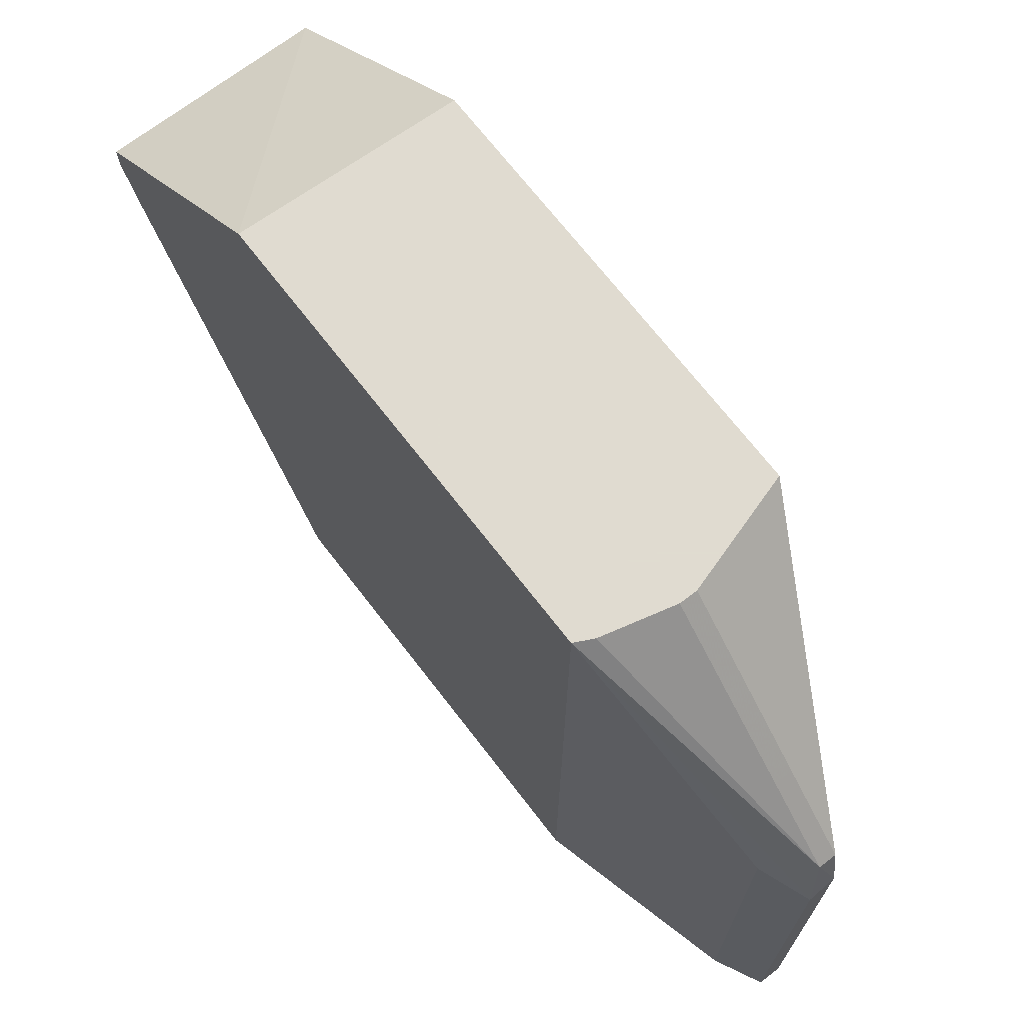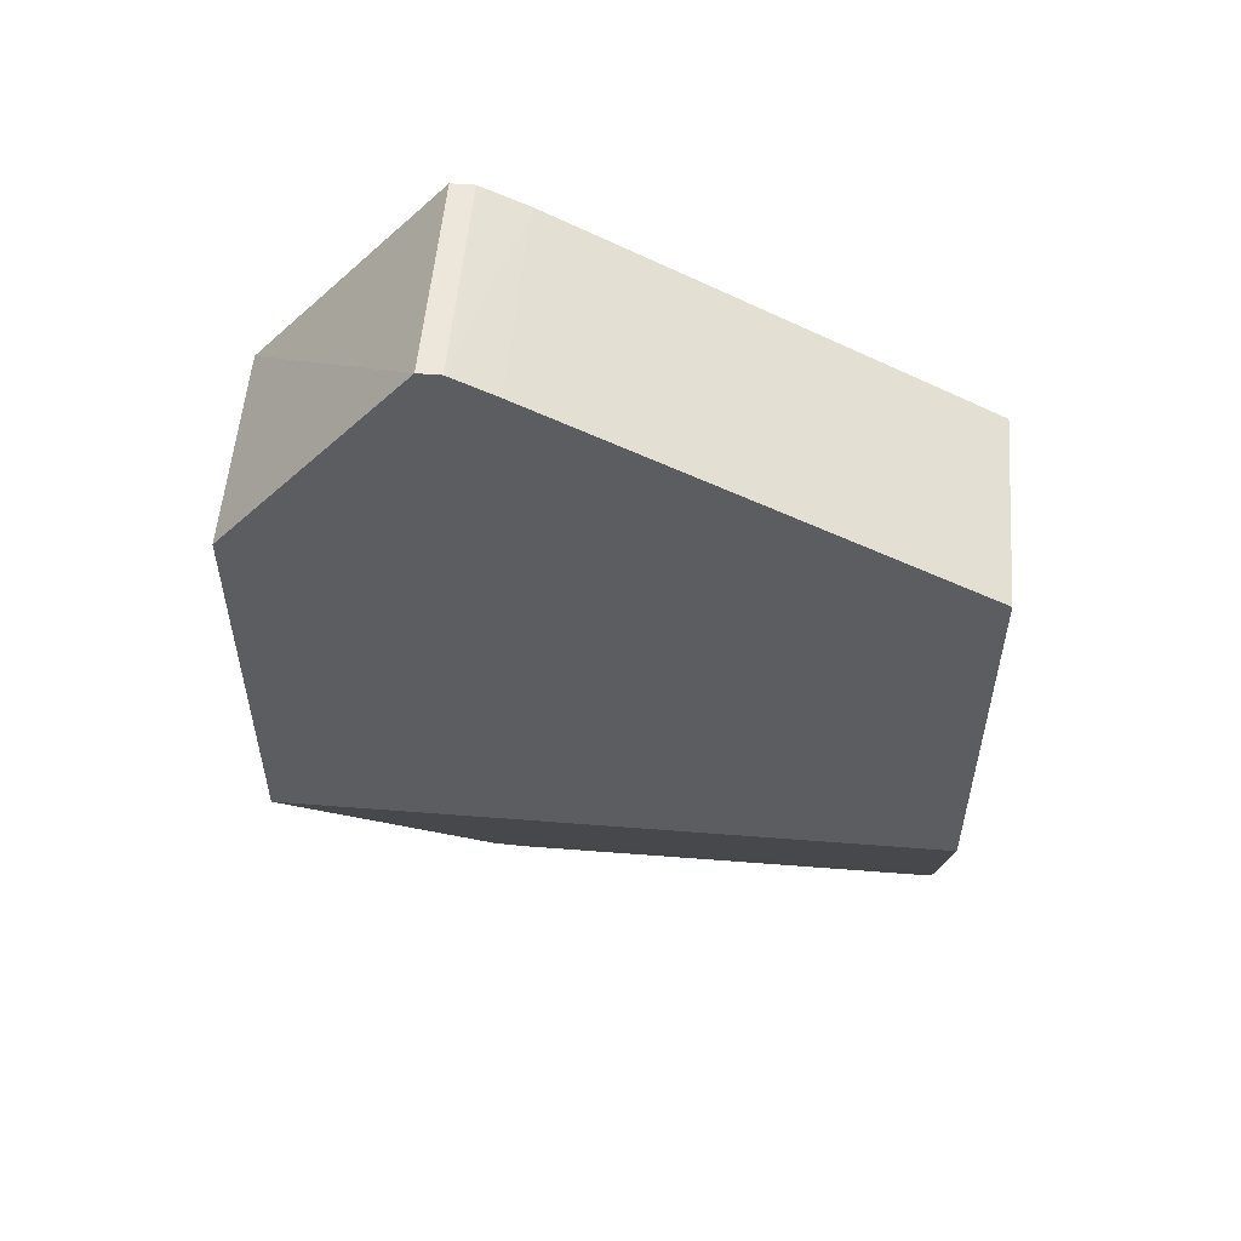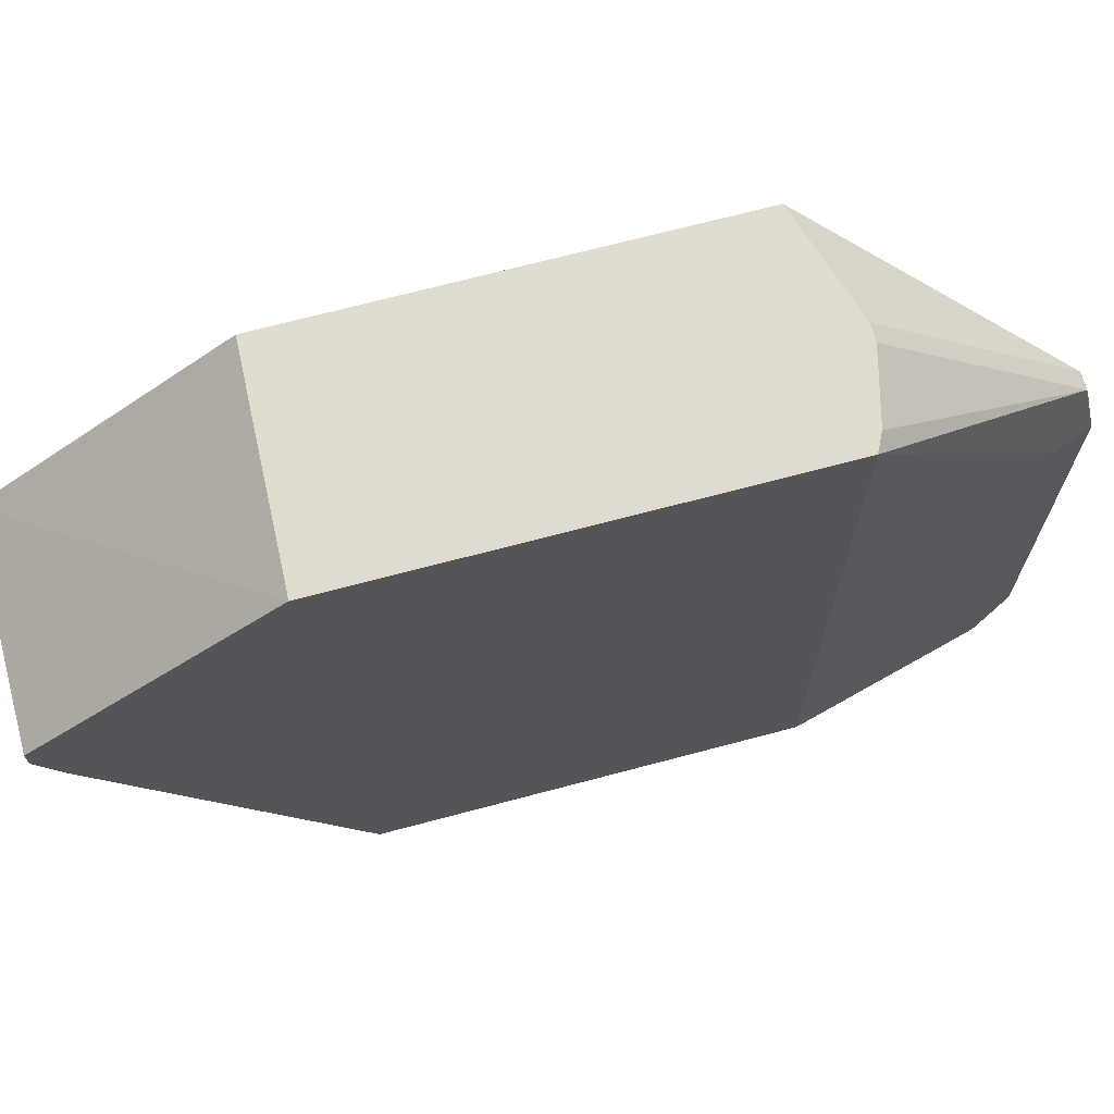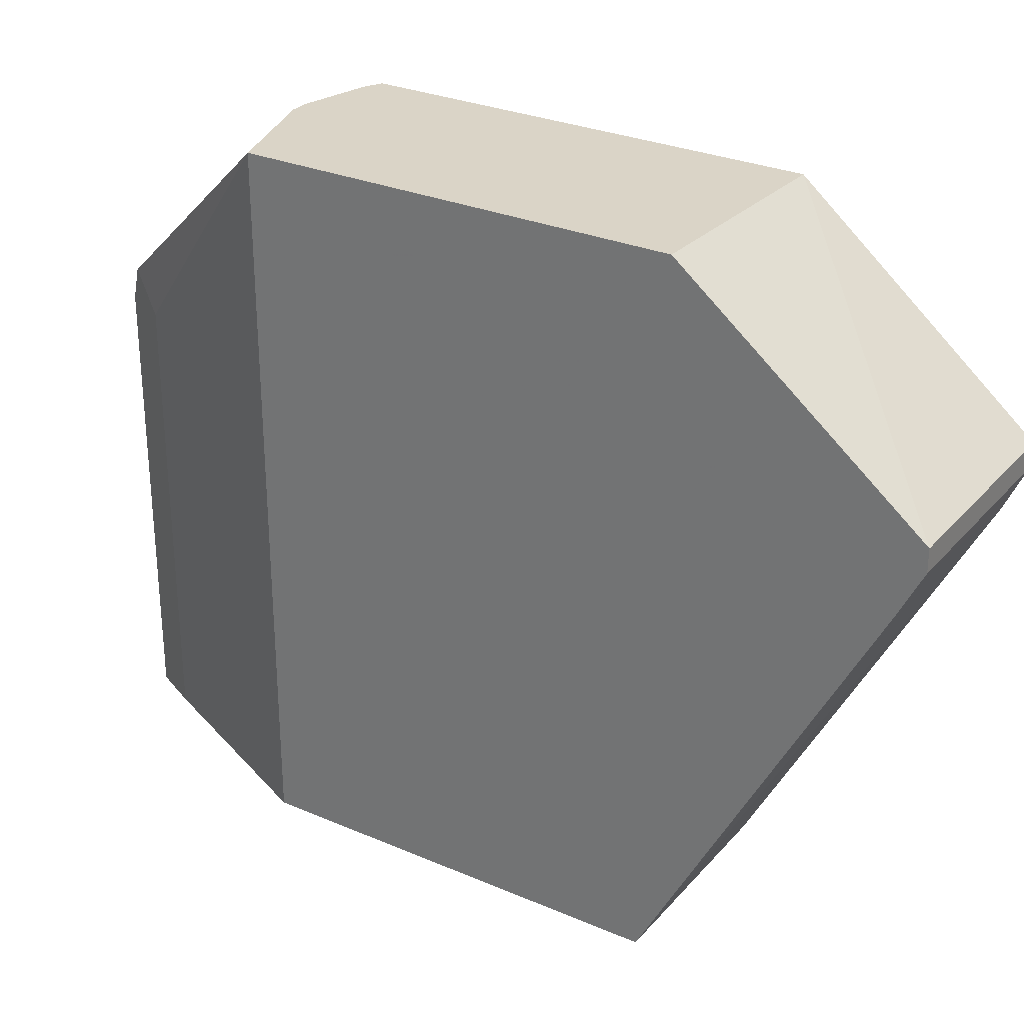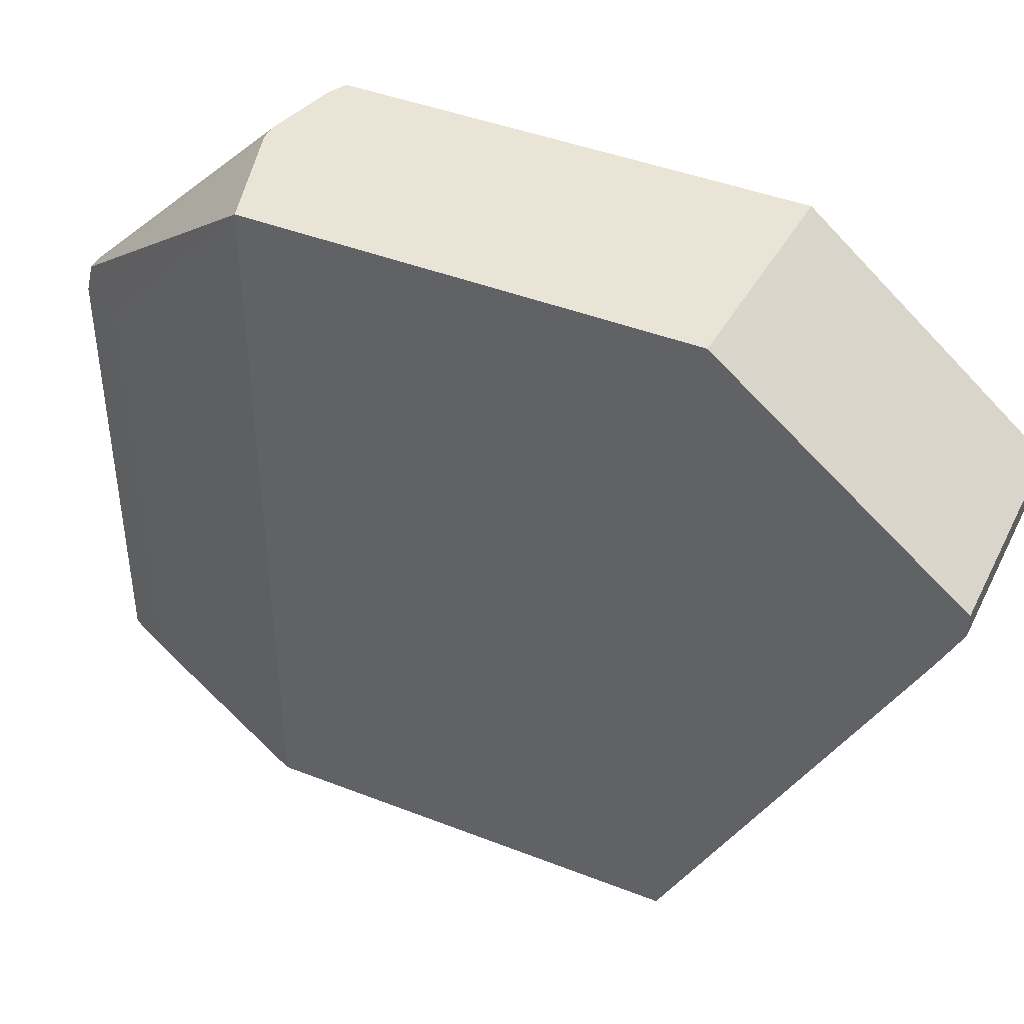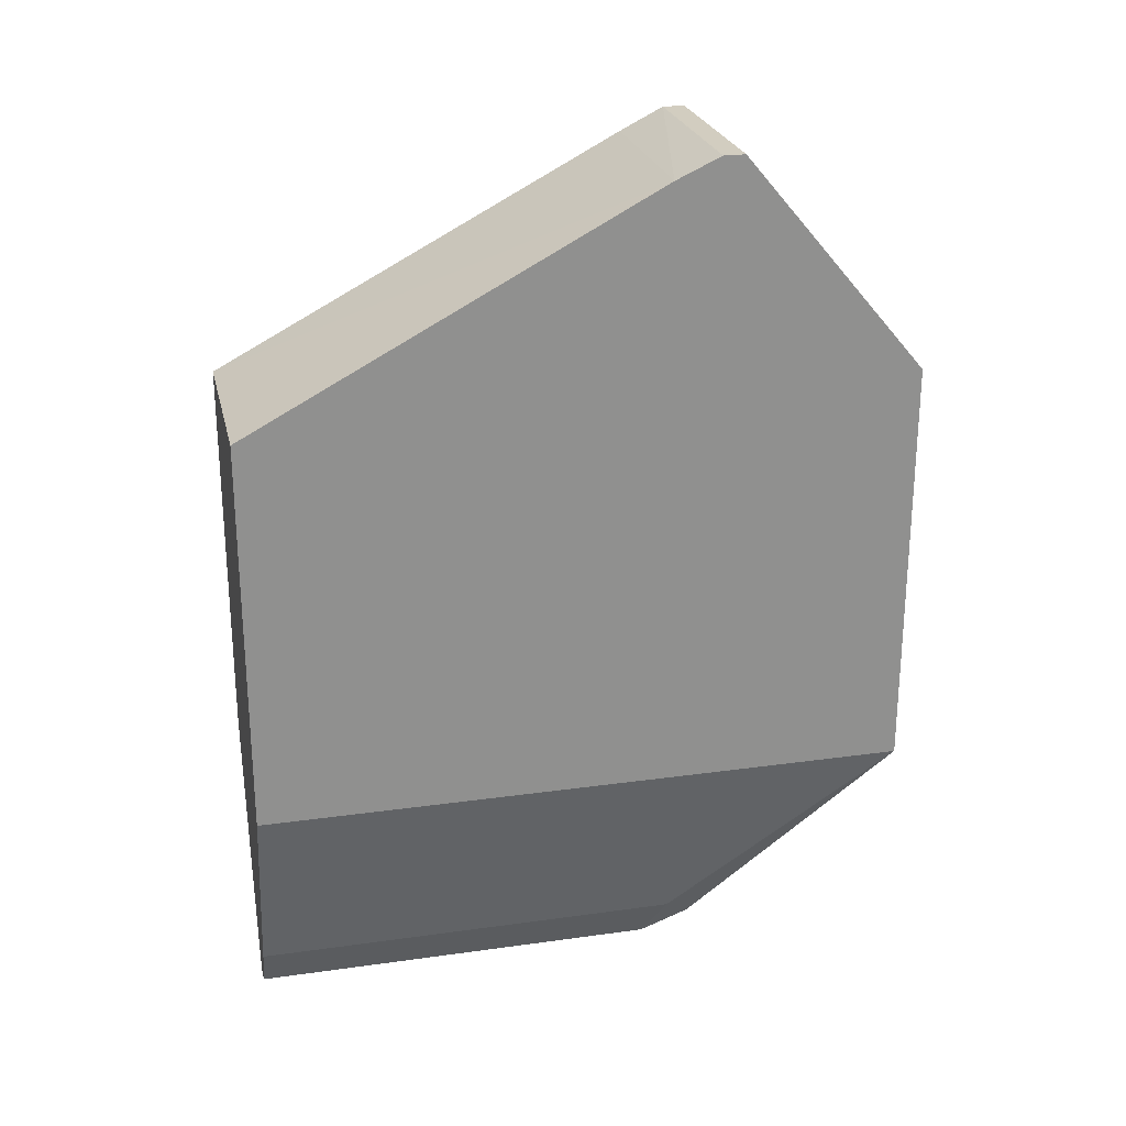
<metadata>
{"format":"obj","ext":"obj","renderer":"f3d","projection":"perspective","resolution":1024,"background":"white","views":[{"elev":69.8,"azim":-37.6,"up":"+Z"},{"elev":53.8,"azim":94.8,"up":"+Y"},{"elev":69.7,"azim":-104.9,"up":"+Z"},{"elev":28.9,"azim":122.6,"up":"+Z"},{"elev":42.6,"azim":115.0,"up":"+Z"},{"elev":24.6,"azim":-102.9,"up":"+Y"}]}
</metadata>
<code>
v 0.4696 -0.09745 -0.3278
v 0.4741 -0.09745 -0.3278
v 0.4555 -0.09391 -0.3278
v 0.4696 -0.1329 -0.3633
v 0.5029 -0.08859 -0.3278
v 0.4741 -0.1329 -0.3633
v 0.4519 -0.09301 -0.3278
v 0.4696 -0.1506 -0.381
v 0.4741 -0.1506 -0.381
v 0.4785 -0.1418 -0.3899
v 0.5029 -0.08859 -0.5075
v 0.5029 0.02104 -0.3278
v 0.4473 -0.09075 -0.3278
v 0.4667 -0.1536 -0.3958
v 0.4726 -0.1536 -0.3899
v 0.4785 -0.1418 -0.5075
v 0.5029 0.01771 -0.5075
v 0.5029 0.0827 -0.3781
v 0.4473 0.02328 -0.3278
v 0.4473 -0.09075 -0.5075
v 0.4608 -0.1418 -0.3899
v 0.4667 -0.1536 -0.5075
v 0.4726 -0.1536 -0.5075
v 0.4473 0.01771 -0.5075
v 0.4473 0.0771 -0.3961
v 0.5029 0.07678 -0.3958
v 0.5029 0.0827 -0.384
v 0.4473 0.0827 -0.3781
v 0.4608 -0.1418 -0.5075
v 0.4473 0.0827 -0.384
v 0.5029 0.07754 -0.3943
f 13 28 30
f 13 19 28
f 13 21 14
f 13 29 21
f 13 20 29
f 11 22 29
f 11 24 17
f 11 20 24
f 11 29 20
f 11 16 23
f 13 30 25
f 12 18 19
f 13 25 24
f 25 30 27
f 14 21 29
f 14 29 22
f 14 22 23
f 14 23 15
f 17 24 25
f 17 25 26
f 18 27 30
f 18 30 28
f 18 28 19
f 10 23 16
f 25 27 31
f 25 31 26
f 13 24 20
f 10 15 23
f 11 23 22
f 8 13 14
f 9 15 10
f 1 5 12
f 1 12 19
f 1 19 13
f 1 13 7
f 1 7 3
f 1 3 4
f 1 4 6
f 1 6 2
f 2 6 5
f 3 7 8
f 3 8 4
f 4 8 9
f 4 9 6
f 1 2 5
f 5 9 10
f 5 6 9
f 8 14 15
f 7 13 8
f 5 18 12
f 5 27 18
f 8 15 9
f 5 26 31
f 5 17 26
f 5 11 17
f 5 16 11
f 5 10 16
f 5 31 27

</code>
